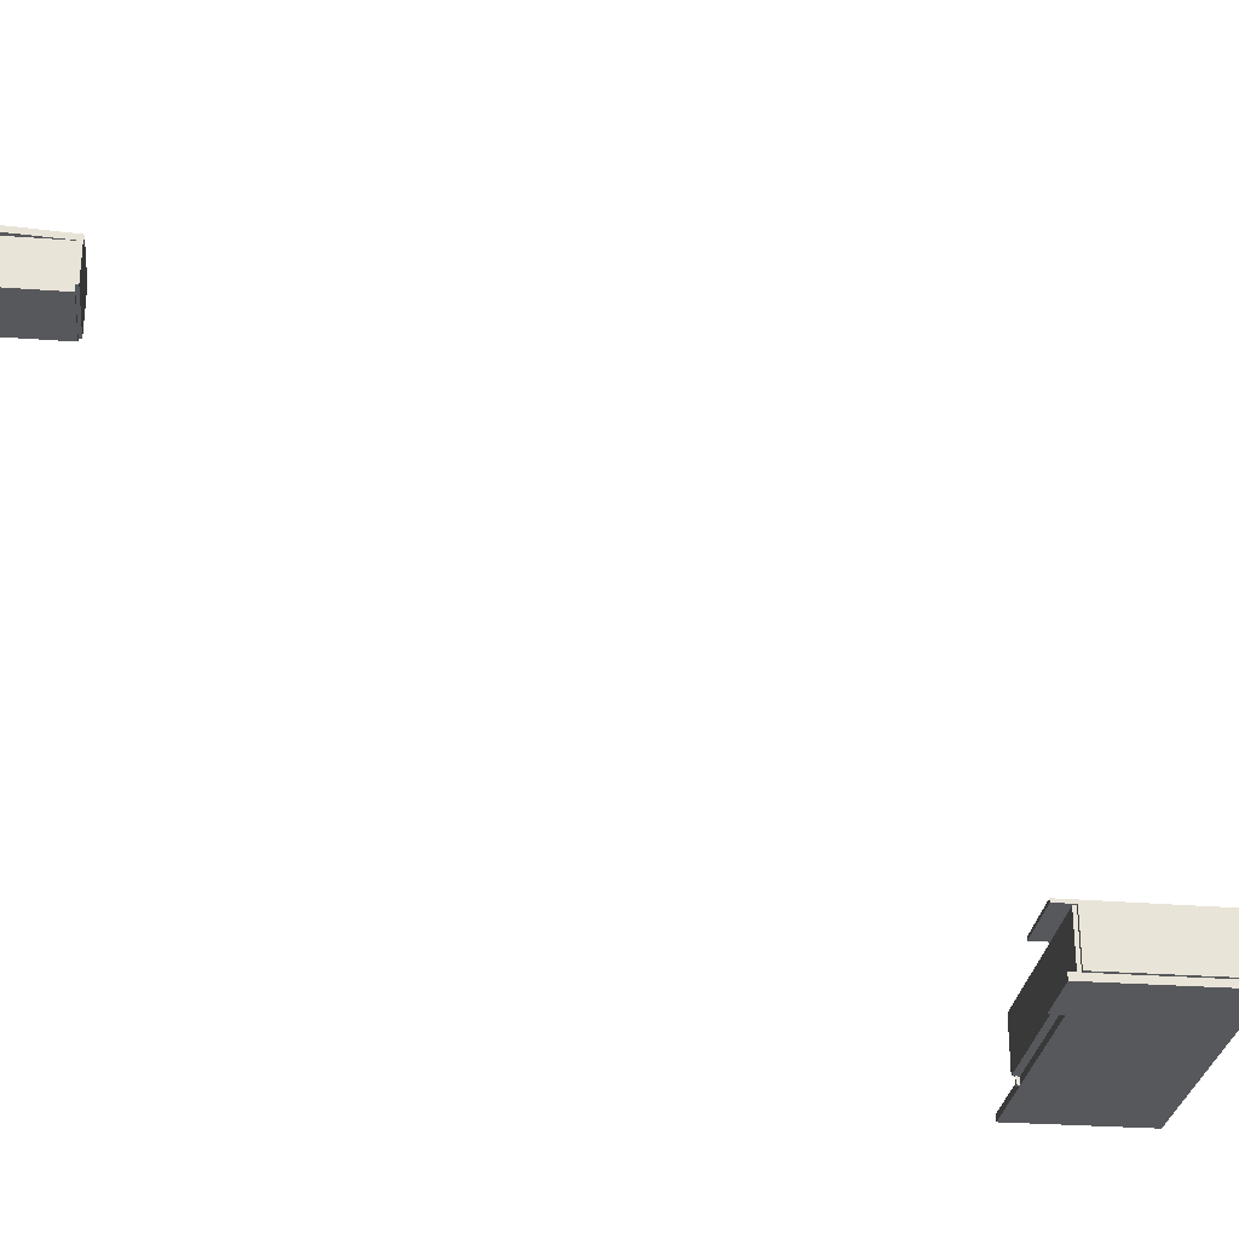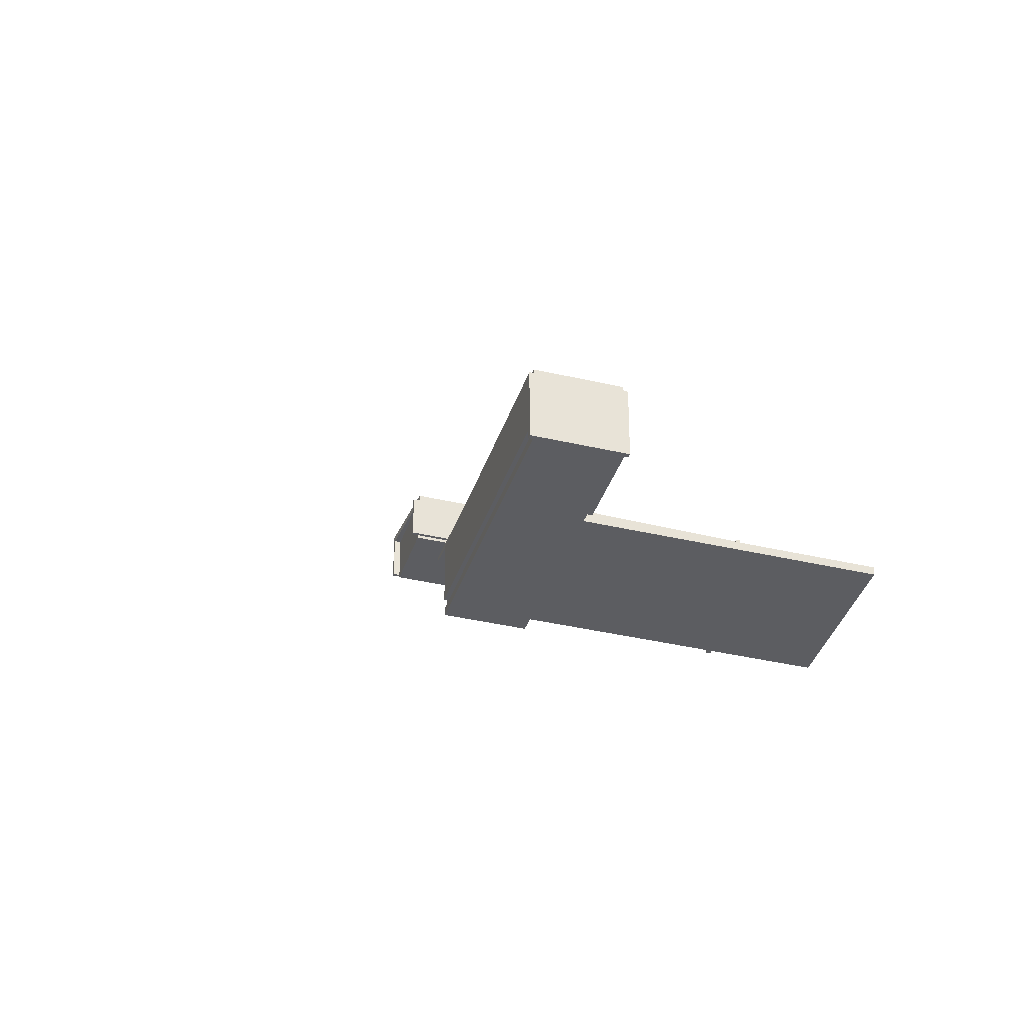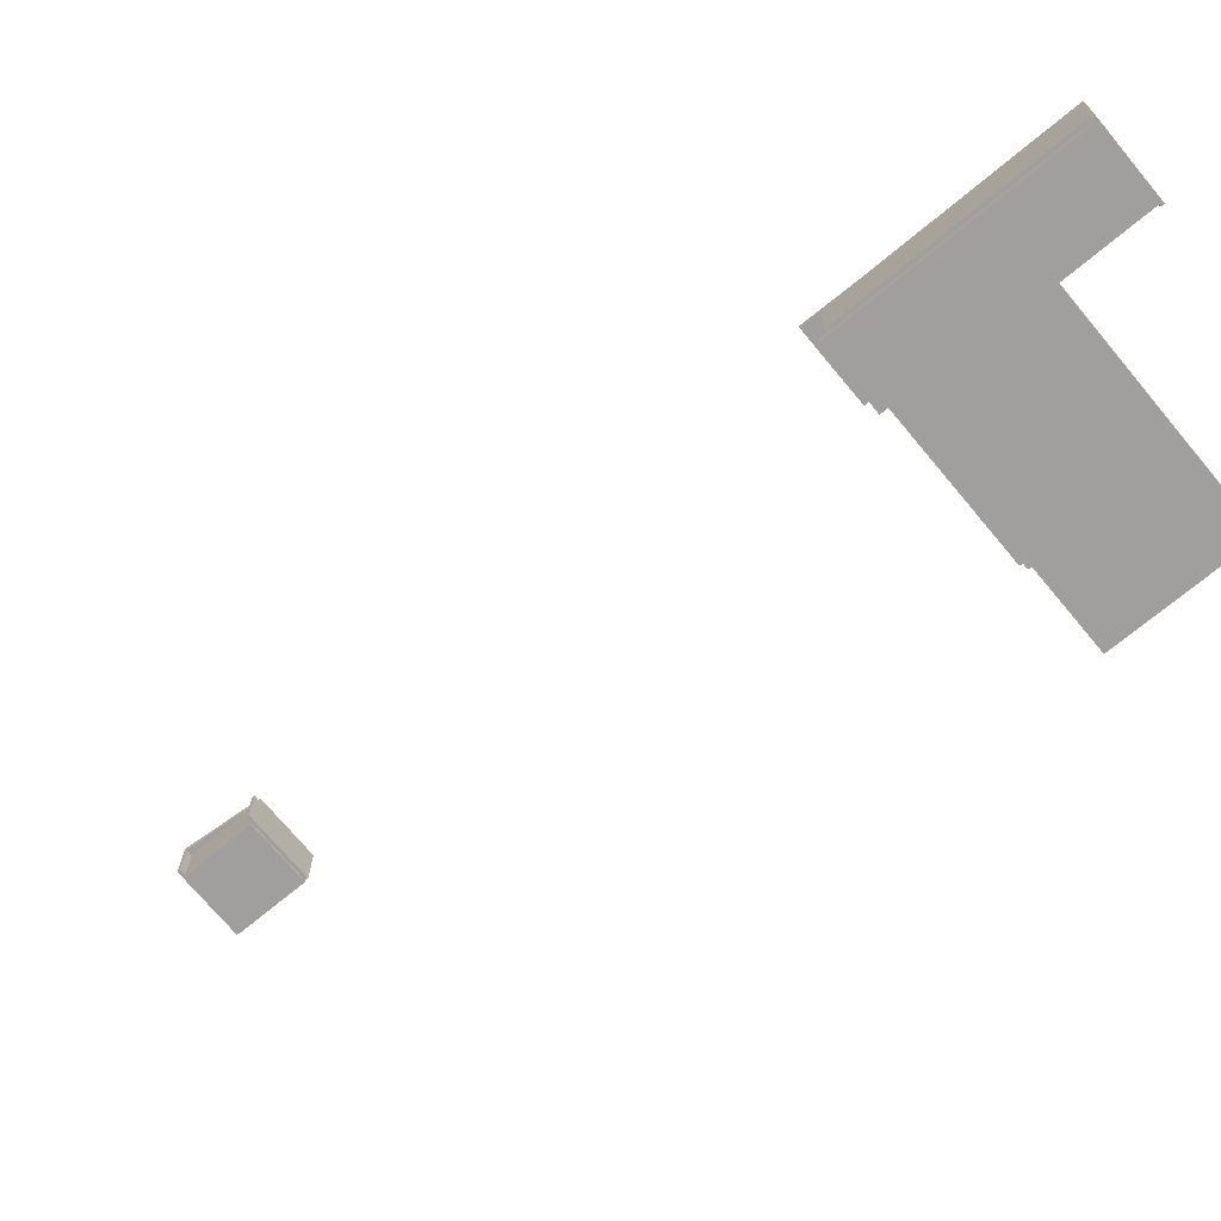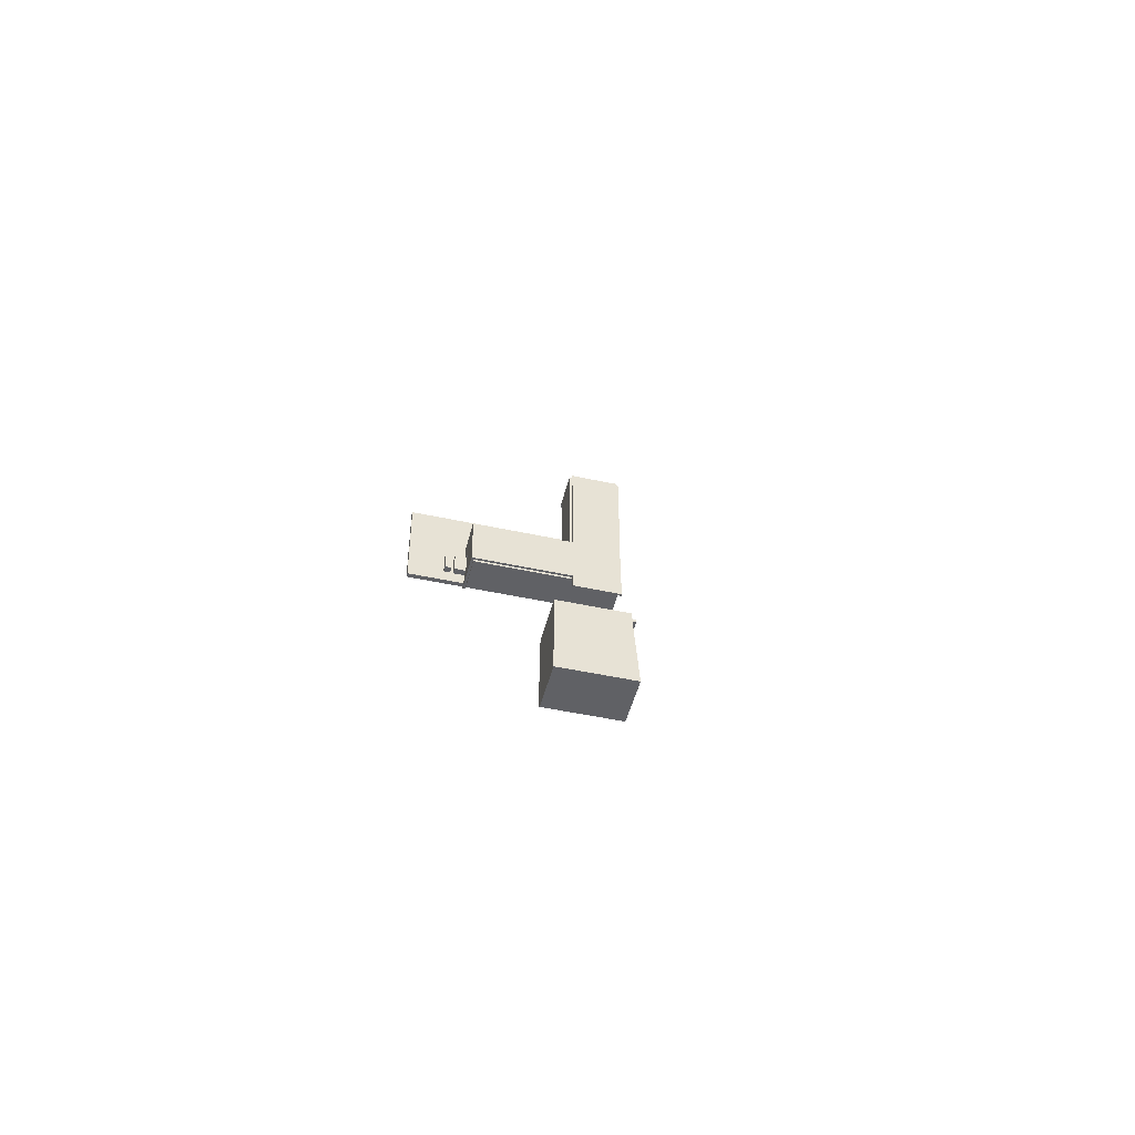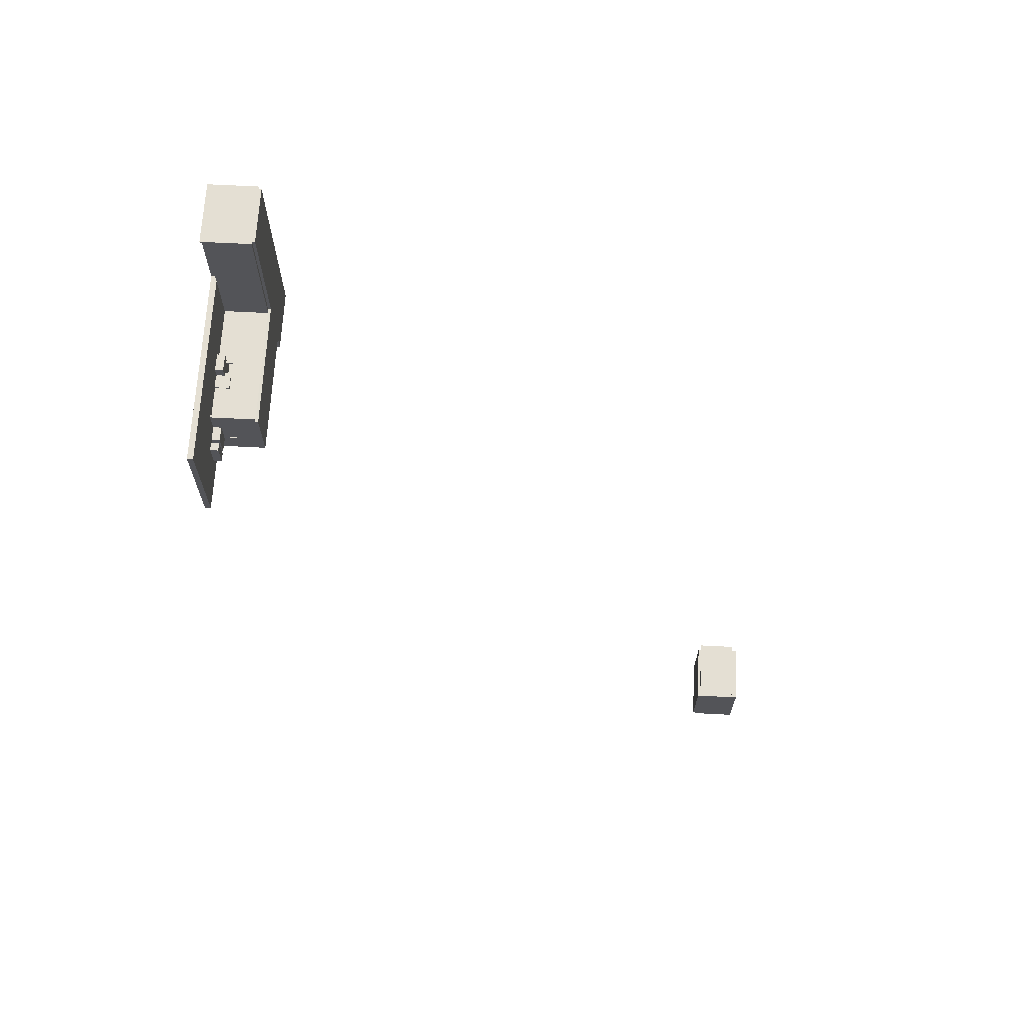
<metadata>
{"format":"obj","ext":"obj","renderer":"f3d","projection":"perspective","resolution":1024,"background":"white","views":[{"elev":-28.3,"azim":-96.5,"up":"+Y"},{"elev":-37.0,"azim":-17.0,"up":"+Y"},{"elev":-71.4,"azim":-50.3,"up":"+Y"},{"elev":-47.8,"azim":166.2,"up":"+Z"},{"elev":66.5,"azim":93.0,"up":"+Z"}]}
</metadata>
<code>
v 32 0 -432
v 32 0 272
v 32 240 272
v 32 240 -432
v 64 240 272
v 64 0 272
v 64 0 -432
v 64 240 -432
v -288 0 -752
v -288 0 272
v -288 240 272
v -288 240 -752
v -256 240 272
v -256 0 272
v -256 0 -752
v -256 240 -752
v -288 -32 272
v -288 -32 288
v -288 240 288
v -288 240 272
v 64 240 288
v 64 -32 288
v 64 -32 272
v 64 240 272
v -288 240 -848
v -272 240 288
v -272 256 288
v -288 256 -848
v 48 256 288
v 48 240 288
v 48 240 -848
v 48 256 -848
v -272 0 -768
v -272 0 -736
v -272 240 -736
v -272 240 -768
v 720 240 -736
v 720 0 -736
v 720 0 -768
v 720 240 -768
v 48 256 -416
v 48 256 -752
v 48 240 -752
v 48 240 -416
v 736 240 -432
v 736 240 -752
v 736 256 -752
v 736 256 -432
v -272 -32 -800
v -272 -32 272
v -272 0 272
v -272 0 -800
v 32 0 272
v 32 -32 272
v 32 -32 -800
v 32 0 -800
v 32 -32 -736
v 32 -32 -112
v 32 0 -112
v 32 0 -736
v 1120 0 -112
v 1120 -32 -112
v 1120 -32 -736
v 1120 0 -736
v 448 0 -448
v 448 0 -432
v 448 240 -432
v 448 240 -448
v 720 240 -432
v 720 0 -432
v 720 0 -448
v 720 240 -448
v 32 0 -448
v 32 0 -432
v 32 240 -432
v 32 240 -448
v 384 240 -432
v 384 0 -432
v 384 0 -448
v 384 240 -448
v 384 80 -448
v 384 80 -432
v 384 240 -432
v 384 240 -448
v 448 240 -432
v 448 80 -432
v 448 80 -448
v 448 240 -448
v 528 2976 -4704
v 528 2976 -4320
v 528 2992 -4320
v 528 2992 -4704
v 880 2992 -4320
v 880 2976 -4320
v 880 2976 -4704
v 880 2992 -4704
v 864 2992 -4704
v 864 2992 -4320
v 864 3216 -4320
v 864 3216 -4704
v 880 3216 -4320
v 880 2992 -4320
v 880 2992 -4704
v 880 3216 -4704
v 528 2992 -4704
v 528 2992 -4320
v 528 3216 -4320
v 528 3216 -4704
v 544 3216 -4320
v 544 2992 -4320
v 544 2992 -4704
v 544 3216 -4704
v 496 2992 -4320
v 496 2992 -4304
v 496 3216 -4304
v 496 3216 -4320
v 880 3216 -4304
v 880 2992 -4304
v 880 2992 -4320
v 880 3216 -4320
v 496 2992 -4720
v 496 2992 -4704
v 496 3216 -4704
v 496 3216 -4720
v 880 3216 -4704
v 880 2992 -4704
v 880 2992 -4720
v 880 3216 -4720
v 496 3216 -4720
v 528 3216 -4304
v 528 3248 -4304
v 496 3248 -4720
v 880 3248 -4304
v 880 3216 -4304
v 880 3216 -4720
v 880 3248 -4720
v 720 -32 -752
v 720 -32 -640
v 720 240 -640
v 720 240 -752
v 736 240 -640
v 736 -32 -640
v 736 -32 -752
v 736 240 -752
v 720 -32 -544
v 720 -32 -400
v 720 240 -400
v 720 240 -544
v 736 240 -400
v 736 -32 -400
v 736 -32 -544
v 736 240 -544
v 720 112 -640
v 720 112 -544
v 720 240 -544
v 720 240 -640
v 736 240 -544
v 736 112 -544
v 736 112 -640
v 736 240 -640
v 480 0 -428
v 480 0 -420
v 480 80 -420
v 480 80 -428
v 544 80 -420
v 544 0 -420
v 544 0 -428
v 544 80 -428
v 368 0 -524
v 368 0 -372
v 368 44 -372
v 368 44 -524
v 464 44 -372
v 464 0 -372
v 464 0 -524
v 464 44 -524
v 660 0 -656
v 660 0 -520
v 660 44 -520
v 660 44 -656
v 812 44 -520
v 812 0 -520
v 812 0 -656
v 812 44 -656
v 724 0 -640
v 724 0 -544
v 724 112 -544
v 724 112 -640
v 732 112 -544
v 732 0 -544
v 732 0 -640
v 732 112 -640
v 832 0 -652
v 832 0 -516
v 832 44 -516
v 832 44 -652
v 876 44 -516
v 876 0 -516
v 876 0 -652
v 876 44 -652
v 716 55.71 -651.7
v 716 88.84 -528.1
v 716 104.3 -532.3
v 716 71.16 -655.9
v 720 104.3 -532.3
v 720 88.84 -528.1
v 720 55.71 -651.7
v 720 71.16 -655.9
v 716 27.42 -647.9
v 716 60.55 -524.2
v 716 76 -528.4
v 716 42.87 -652
v 720 76 -528.4
v 720 60.55 -524.2
v 720 27.42 -647.9
v 720 42.87 -652
o entity0_brush0
f 1 2 3 4
f 5 3 2 6
f 6 2 1 7
f 8 4 3 5
f 7 1 4 8
f 8 5 6 7
o entity0_brush1
f 9 10 11 12
f 13 11 10 14
f 14 10 9 15
f 16 12 11 13
f 15 9 12 16
f 16 13 14 15
o entity0_brush2
f 17 18 19 20
f 21 19 18 22
f 22 18 17 23
f 24 20 19 21
f 23 17 20 24
f 24 21 22 23
o entity0_brush3
f 25 26 27 28
f 29 27 26 30
f 30 26 25 31
f 32 28 27 29
f 31 25 28 32
f 32 29 30 31
o entity0_brush4
f 33 34 35 36
f 37 35 34 38
f 38 34 33 39
f 40 36 35 37
f 39 33 36 40
f 40 37 38 39
o entity0_brush5
f 41 42 43 44
f 45 44 43 46
f 47 42 41 48
f 46 43 42 47
f 48 41 44 45
f 48 45 46 47
o entity0_brush6
f 49 50 51 52
f 53 51 50 54
f 54 50 49 55
f 56 52 51 53
f 55 49 52 56
f 56 53 54 55
o entity0_brush7
f 57 58 59 60
f 61 59 58 62
f 62 58 57 63
f 64 60 59 61
f 63 57 60 64
f 64 61 62 63
o entity0_brush8
f 65 66 67 68
f 69 67 66 70
f 70 66 65 71
f 72 68 67 69
f 71 65 68 72
f 72 69 70 71
o entity0_brush9
f 73 74 75 76
f 77 75 74 78
f 78 74 73 79
f 80 76 75 77
f 79 73 76 80
f 80 77 78 79
o entity0_brush10
f 81 82 83 84
f 85 83 82 86
f 86 82 81 87
f 88 84 83 85
f 87 81 84 88
f 88 85 86 87
o entity0_brush11
f 89 90 91 92
f 93 91 90 94
f 94 90 89 95
f 96 92 91 93
f 95 89 92 96
f 96 93 94 95
o entity0_brush12
f 97 98 99 100
f 101 99 98 102
f 102 98 97 103
f 104 100 99 101
f 103 97 100 104
f 104 101 102 103
o entity0_brush13
f 105 106 107 108
f 109 107 106 110
f 110 106 105 111
f 112 108 107 109
f 111 105 108 112
f 112 109 110 111
o entity0_brush14
f 113 114 115 116
f 117 115 114 118
f 118 114 113 119
f 120 116 115 117
f 119 113 116 120
f 120 117 118 119
o entity0_brush15
f 121 122 123 124
f 125 123 122 126
f 126 122 121 127
f 128 124 123 125
f 127 121 124 128
f 128 125 126 127
o entity0_brush16
f 129 130 131 132
f 133 131 130 134
f 134 130 129 135
f 136 132 131 133
f 135 129 132 136
f 136 133 134 135
o entity0_brush17
f 137 138 139 140
f 141 139 138 142
f 142 138 137 143
f 144 140 139 141
f 143 137 140 144
f 144 141 142 143
o entity0_brush18
f 145 146 147 148
f 149 147 146 150
f 150 146 145 151
f 152 148 147 149
f 151 145 148 152
f 152 149 150 151
o entity0_brush19
f 153 154 155 156
f 157 155 154 158
f 158 154 153 159
f 160 156 155 157
f 159 153 156 160
f 160 157 158 159
o entity5_brush0
f 161 162 163 164
f 165 163 162 166
f 166 162 161 167
f 168 164 163 165
f 167 161 164 168
f 168 165 166 167
o entity11_brush0
f 169 170 171 172
f 173 171 170 174
f 174 170 169 175
f 176 172 171 173
f 175 169 172 176
f 176 173 174 175
o entity15_brush0
f 177 178 179 180
f 181 179 178 182
f 182 178 177 183
f 184 180 179 181
f 183 177 180 184
f 184 181 182 183
o entity16_brush0
f 185 186 187 188
f 189 187 186 190
f 190 186 185 191
f 192 188 187 189
f 191 185 188 192
f 192 189 190 191
o entity28_brush0
f 193 194 195 196
f 197 195 194 198
f 198 194 193 199
f 200 196 195 197
f 199 193 196 200
f 200 197 198 199
o entity29_brush0
f 201 202 203 204
f 205 203 202 206
f 206 202 201 207
f 208 204 203 205
f 207 201 204 208
f 208 205 206 207
o entity30_brush0
f 209 210 211 212
f 213 211 210 214
f 214 210 209 215
f 216 212 211 213
f 215 209 212 216
f 216 213 214 215

</code>
